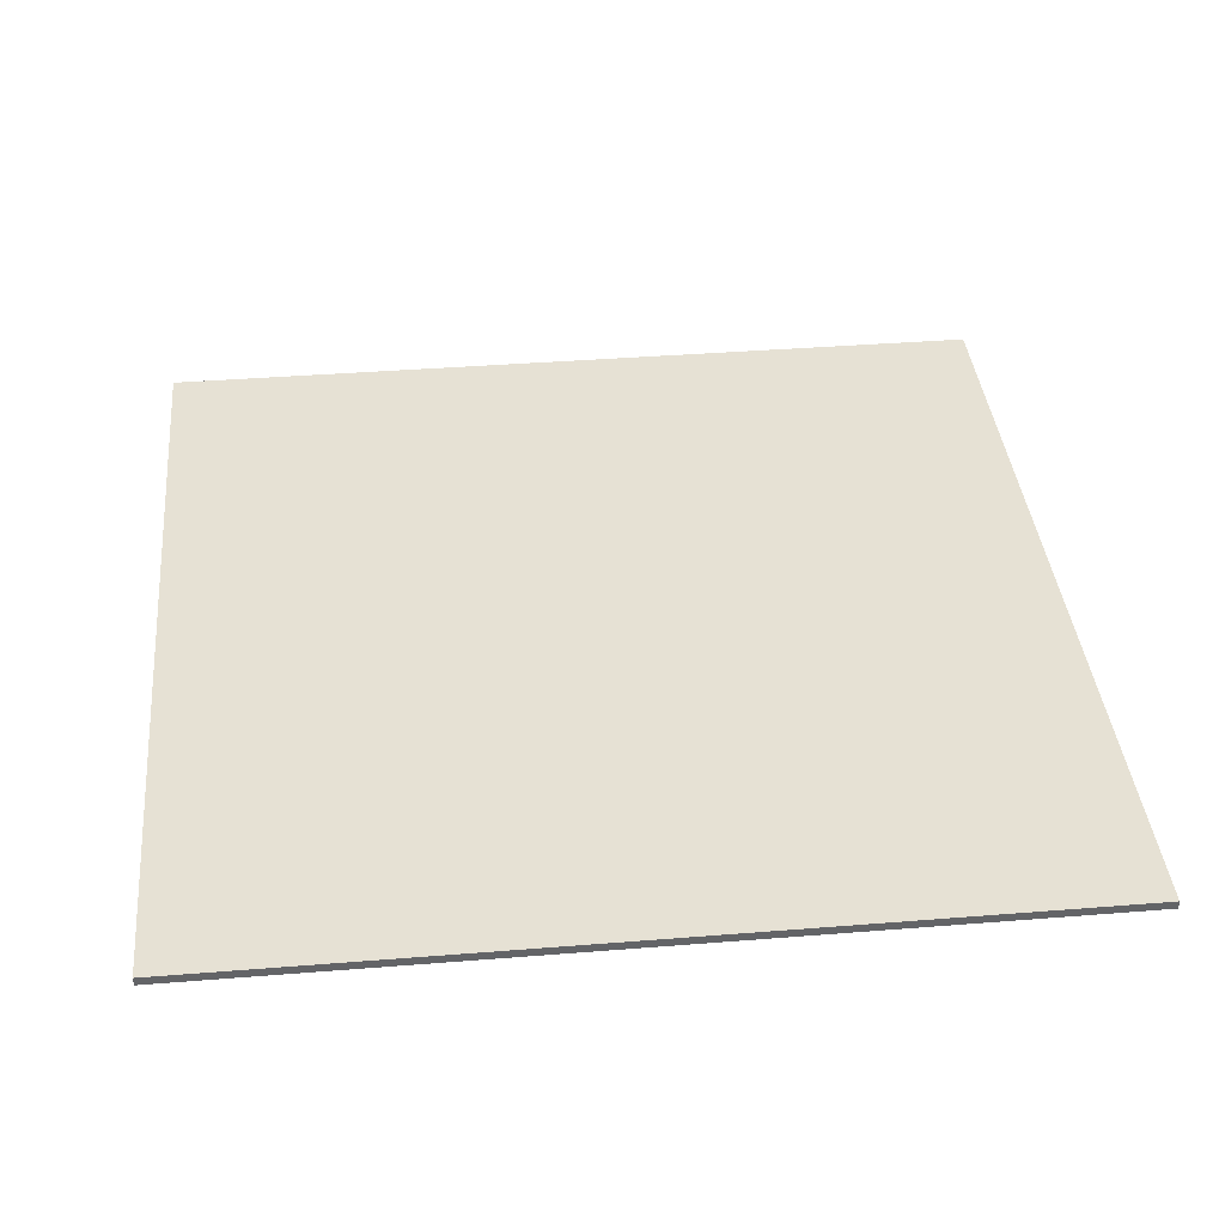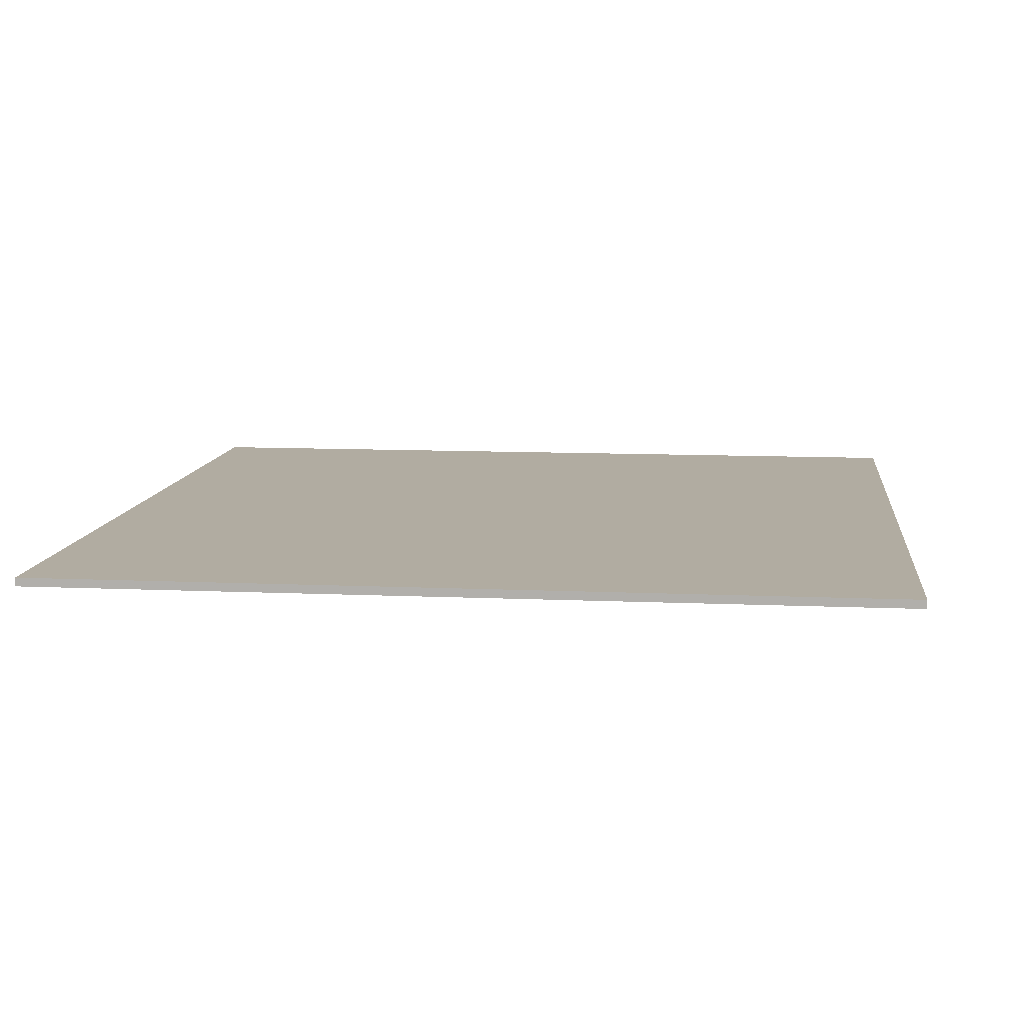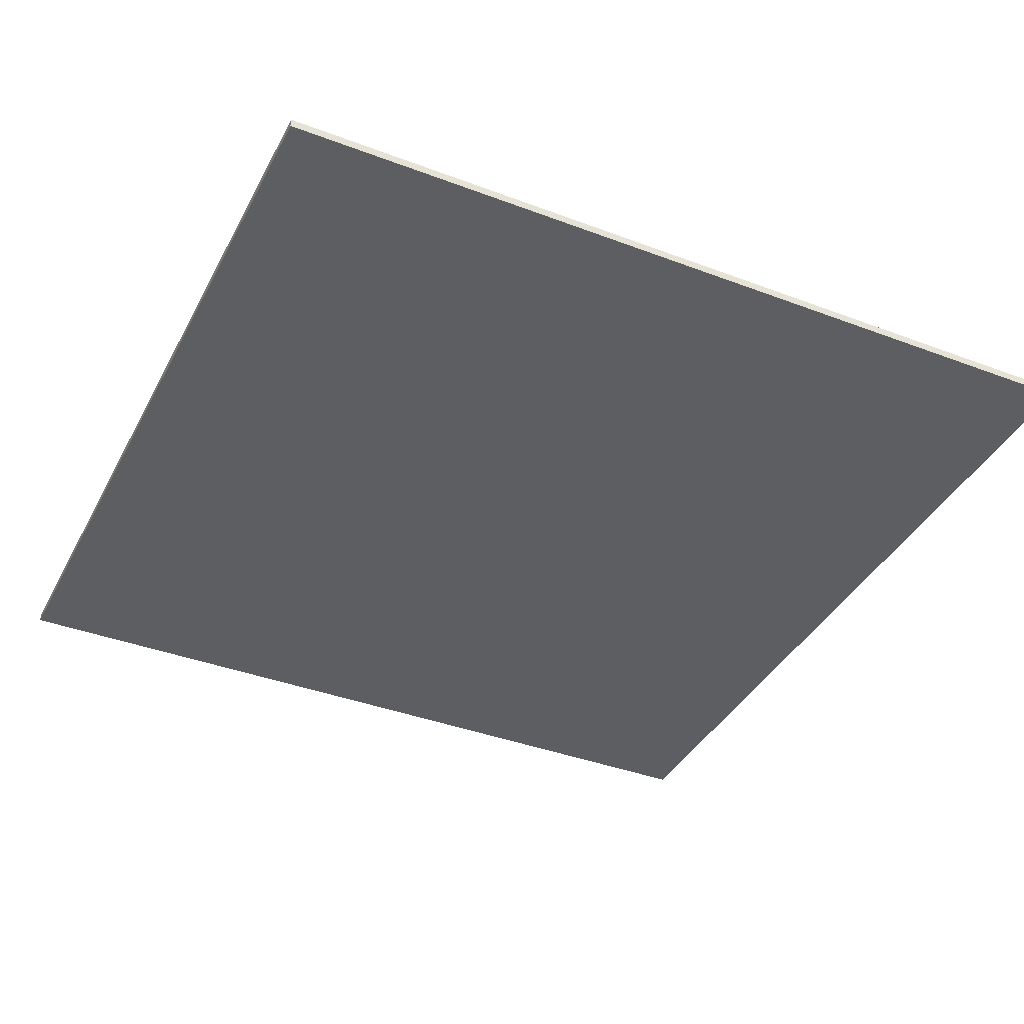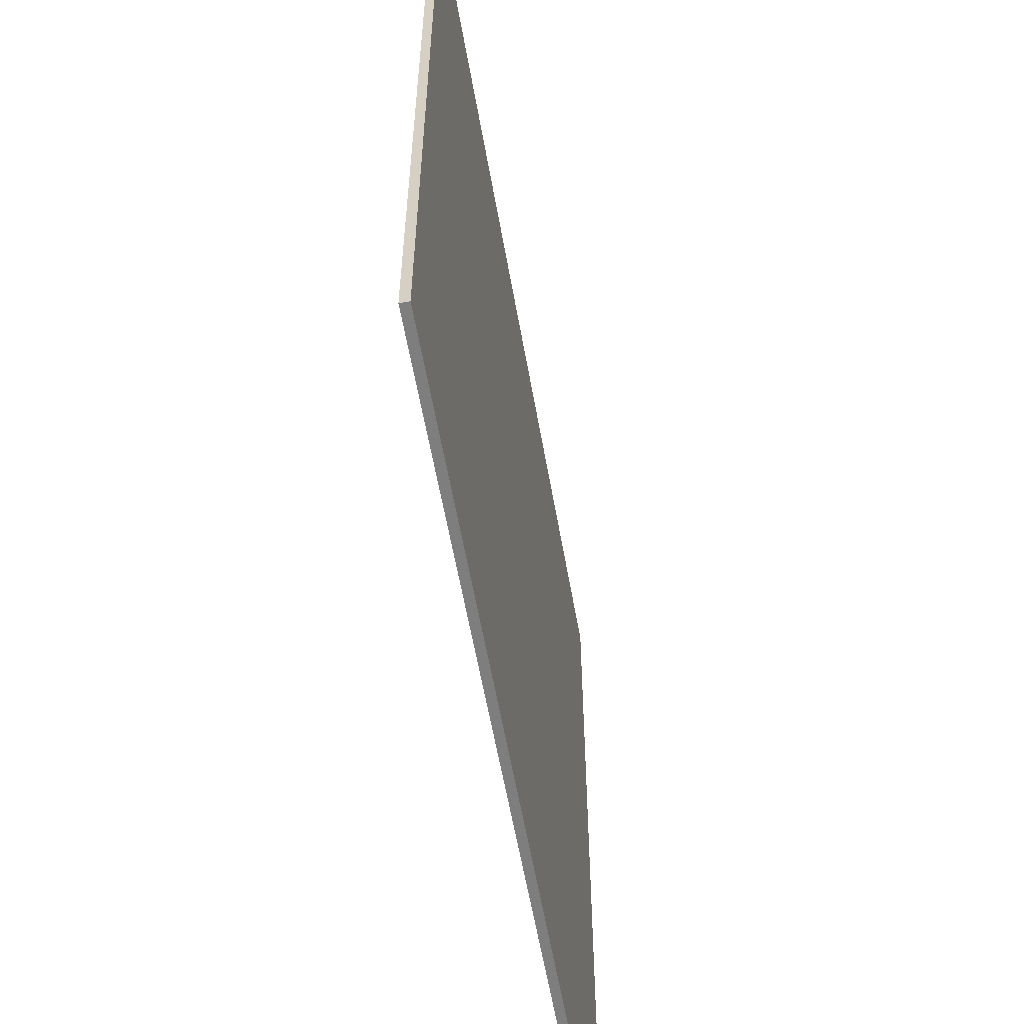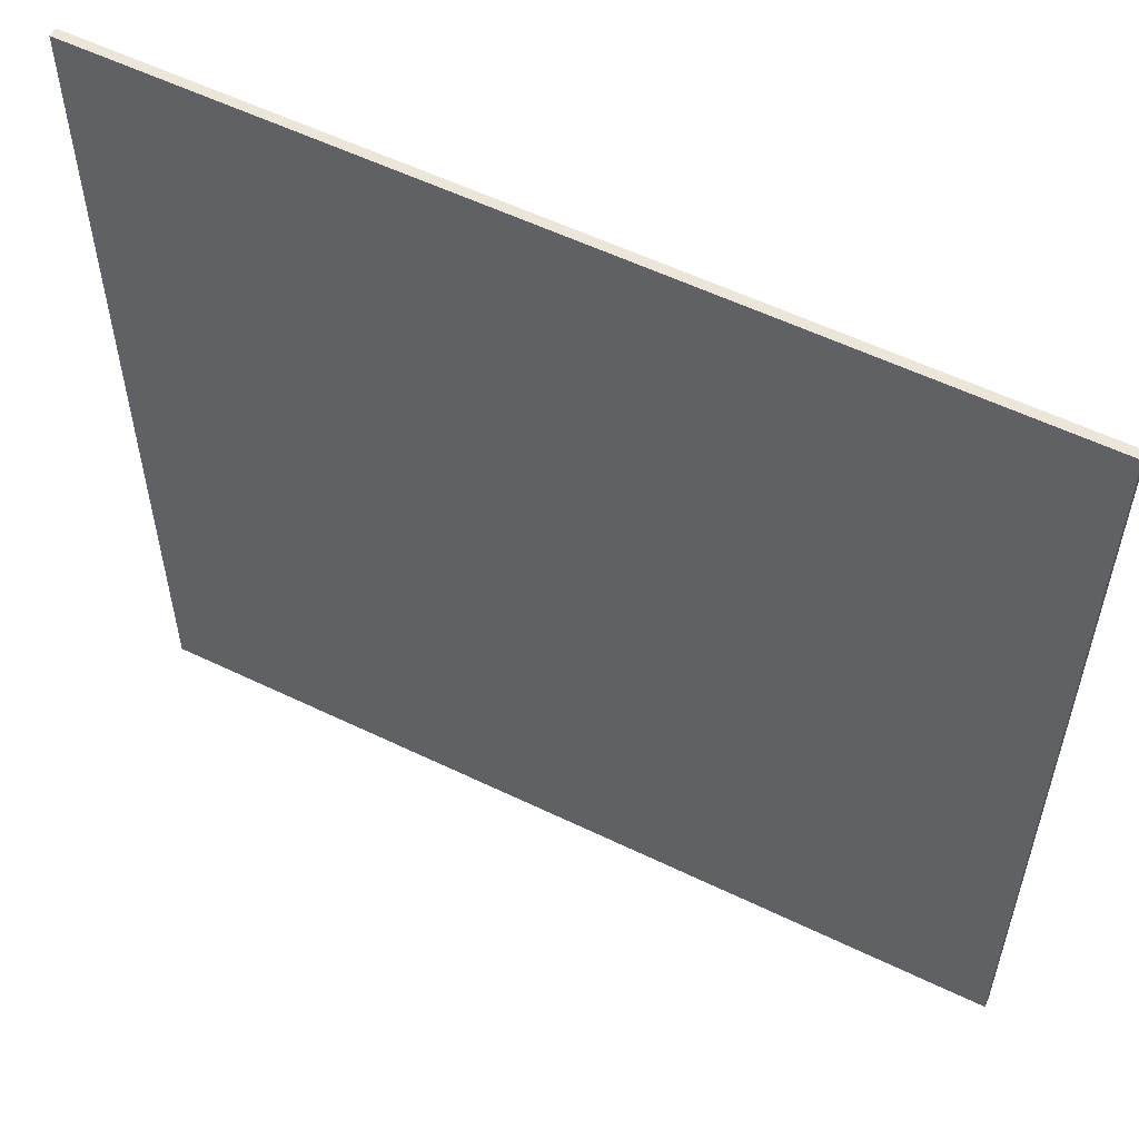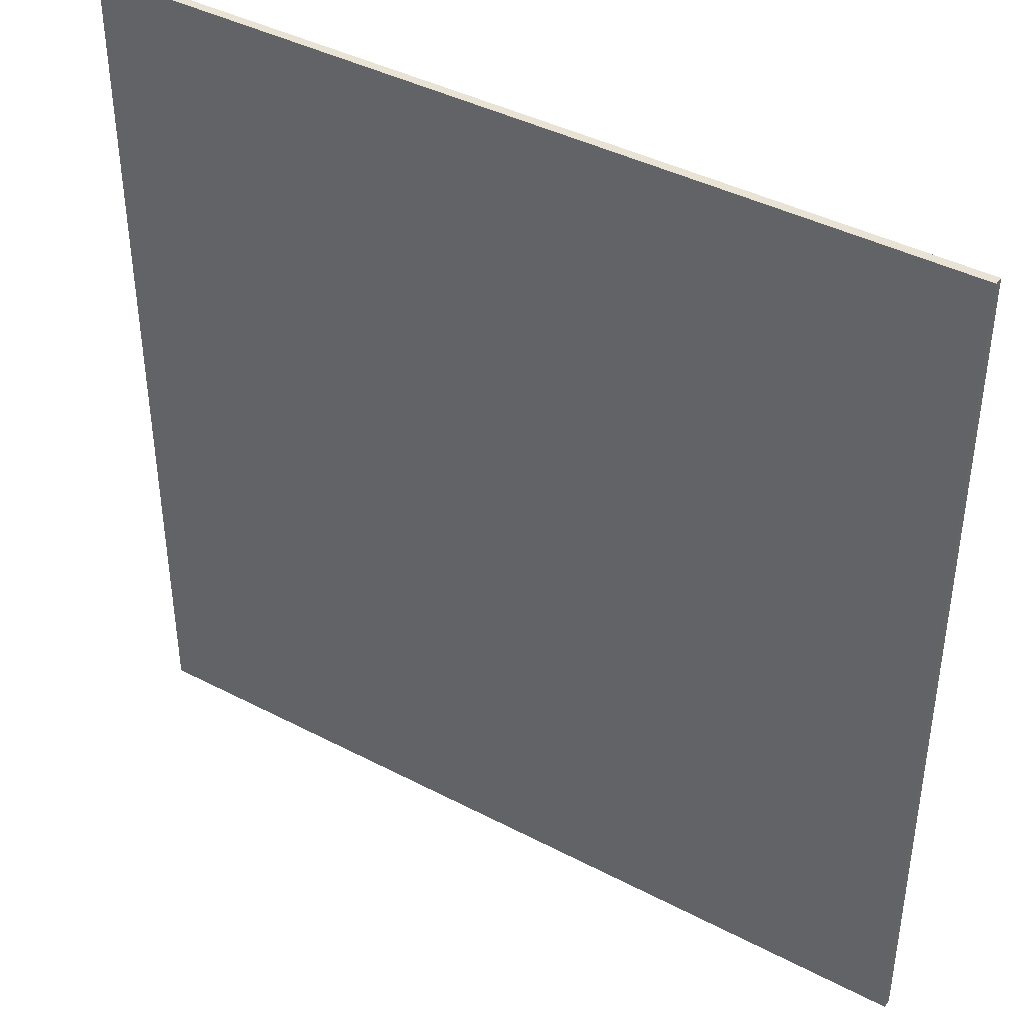
<metadata>
{"format":"obj","ext":"obj","renderer":"f3d","projection":"perspective","resolution":1024,"background":"white","views":[{"elev":39.1,"azim":-5.7,"up":"+Y"},{"elev":10.2,"azim":6.5,"up":"+Y"},{"elev":-38.8,"azim":154.6,"up":"+Y"},{"elev":-59.4,"azim":100.0,"up":"+Z"},{"elev":56.5,"azim":26.8,"up":"+Z"},{"elev":41.1,"azim":-147.5,"up":"+Z"}]}
</metadata>
<code>
o
v 0 0 0
v 0 0 -10
v 0 0.1 0
v 0 0.1 -10
v 10 0 0
v 10 0 -10
v 10 0.1 0
v 10 0.1 -10
v 0 0 0
v 0 0.1 0
v 4.4 0 0
v 4.4 0.1 0
v 5.6 0 0
v 5.6 0.1 0
v 10 0 0
v 10 0.1 0
v 0 0 -10
v 0 0.1 -10
v 4.4 0 -10
v 4.4 0.1 -10
v 5.6 0 -10
v 5.6 0.1 -10
v 10 0 -10
v 10 0.1 -10
v 0 0 0
v 4.4 0 0
v 5.6 0 0
v 10 0 0
v 0 0 -10
v 4.4 0 -10
v 5.6 0 -10
v 10 0 -10
v 0 0.1 0
v 4.4 0.1 0
v 5.6 0.1 0
v 10 0.1 0
v 0 0.1 -10
v 4.4 0.1 -10
v 5.6 0.1 -10
v 10 0.1 -10
f 3 2 1
f 4 2 3
f 5 6 7
f 7 6 8
f 11 10 9
f 12 10 11
f 13 12 11
f 14 12 13
f 15 14 13
f 16 14 15
f 17 18 19
f 19 18 20
f 19 20 21
f 21 20 22
f 21 22 23
f 23 22 24
f 29 26 25
f 30 27 26
f 30 26 29
f 31 28 27
f 31 27 30
f 32 28 31
f 33 34 37
f 34 35 38
f 37 34 38
f 35 36 39
f 38 35 39
f 39 36 40

</code>
